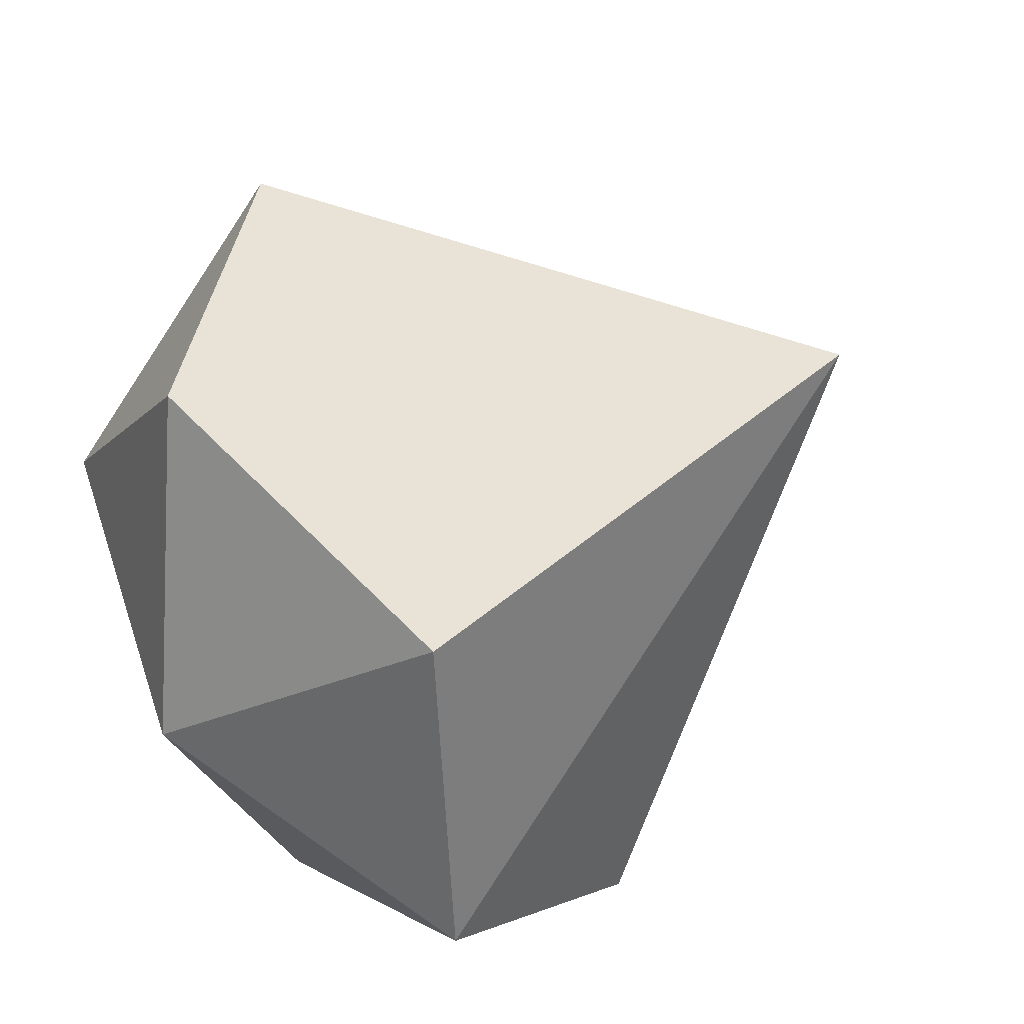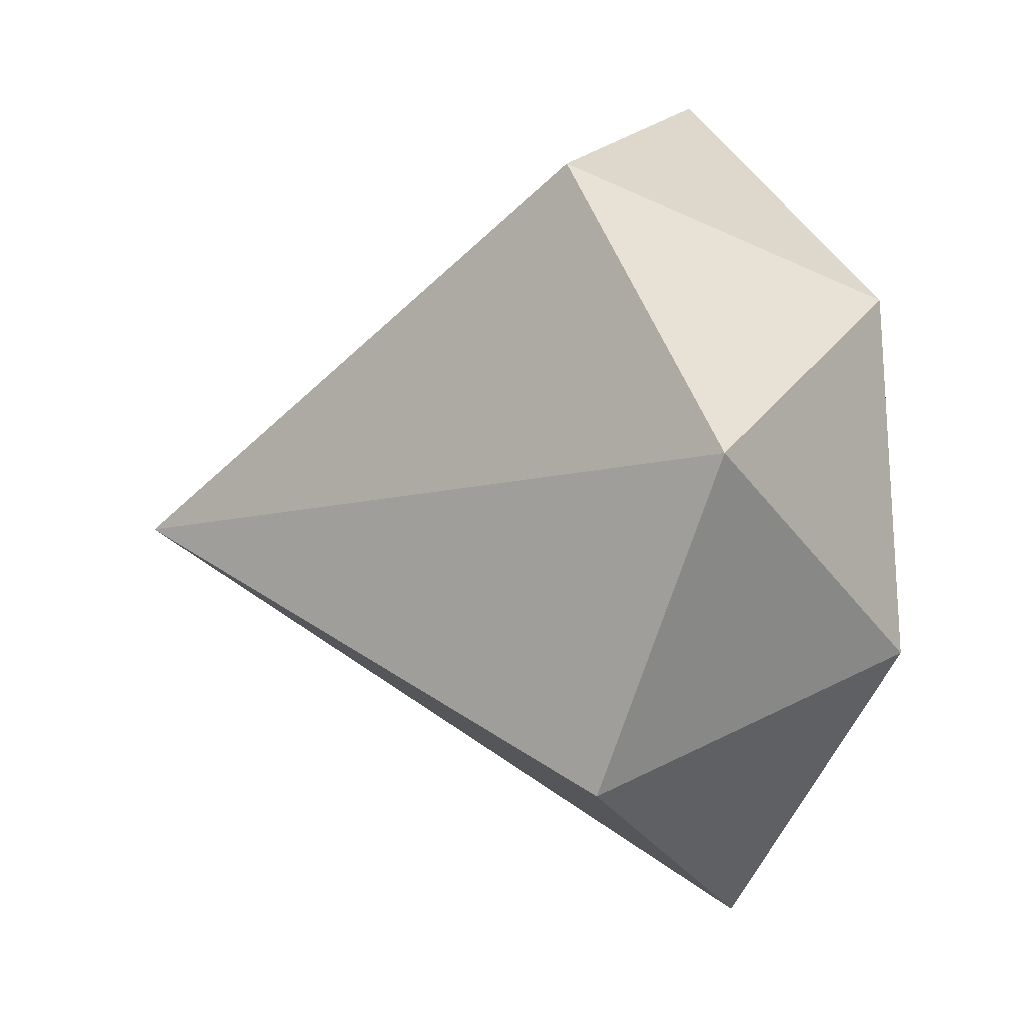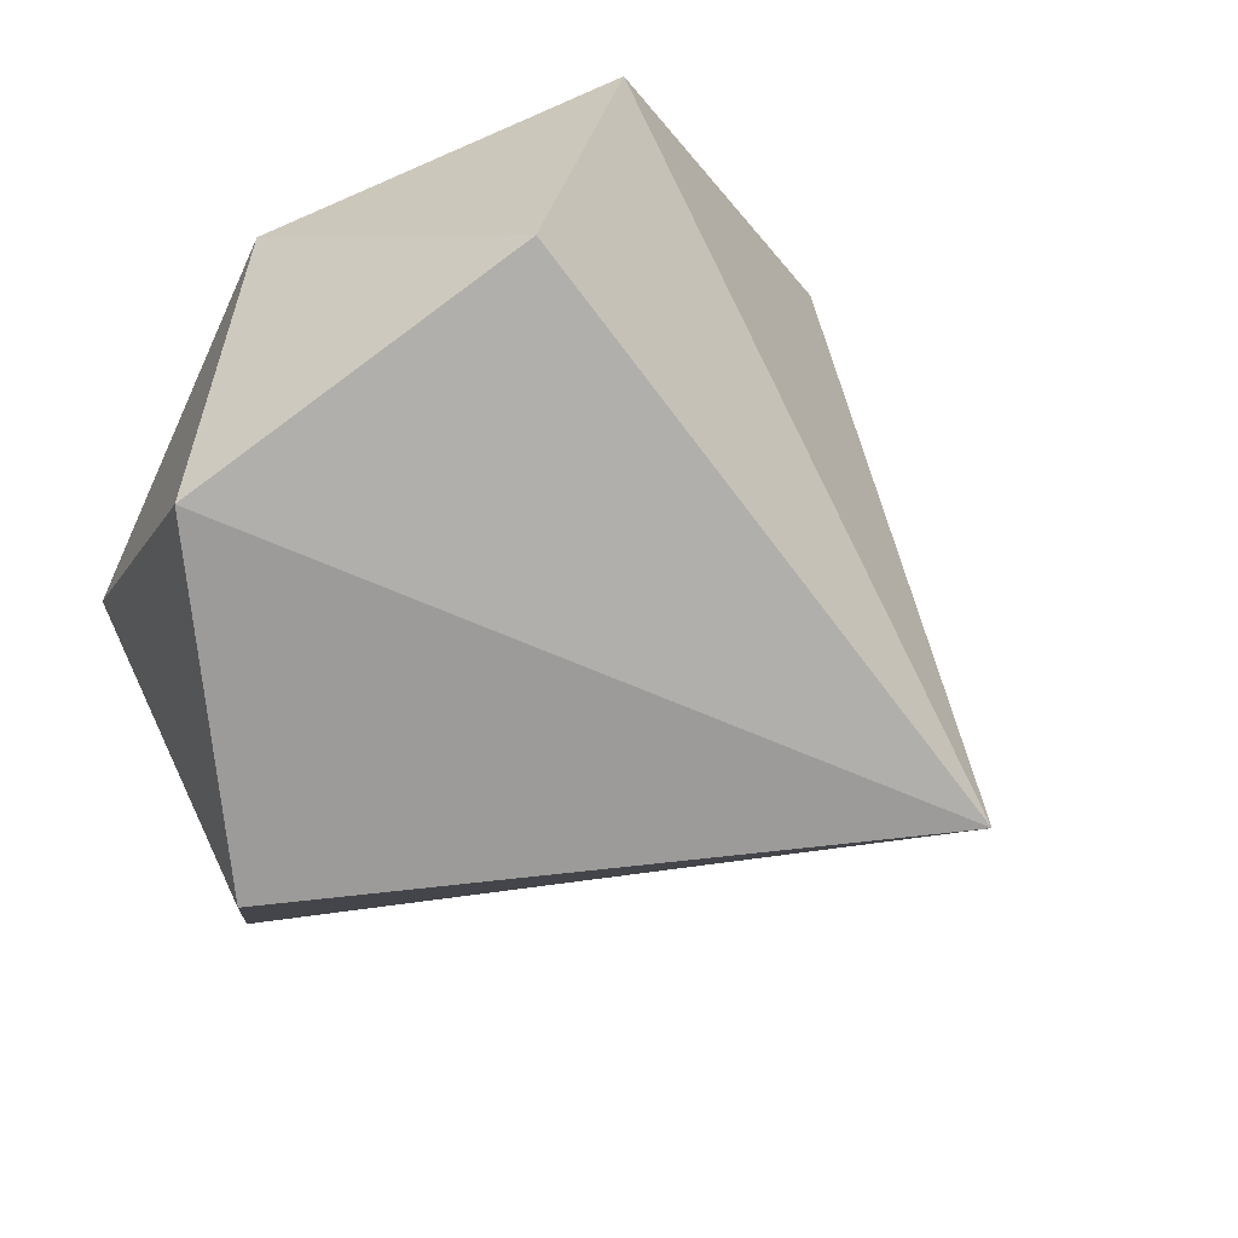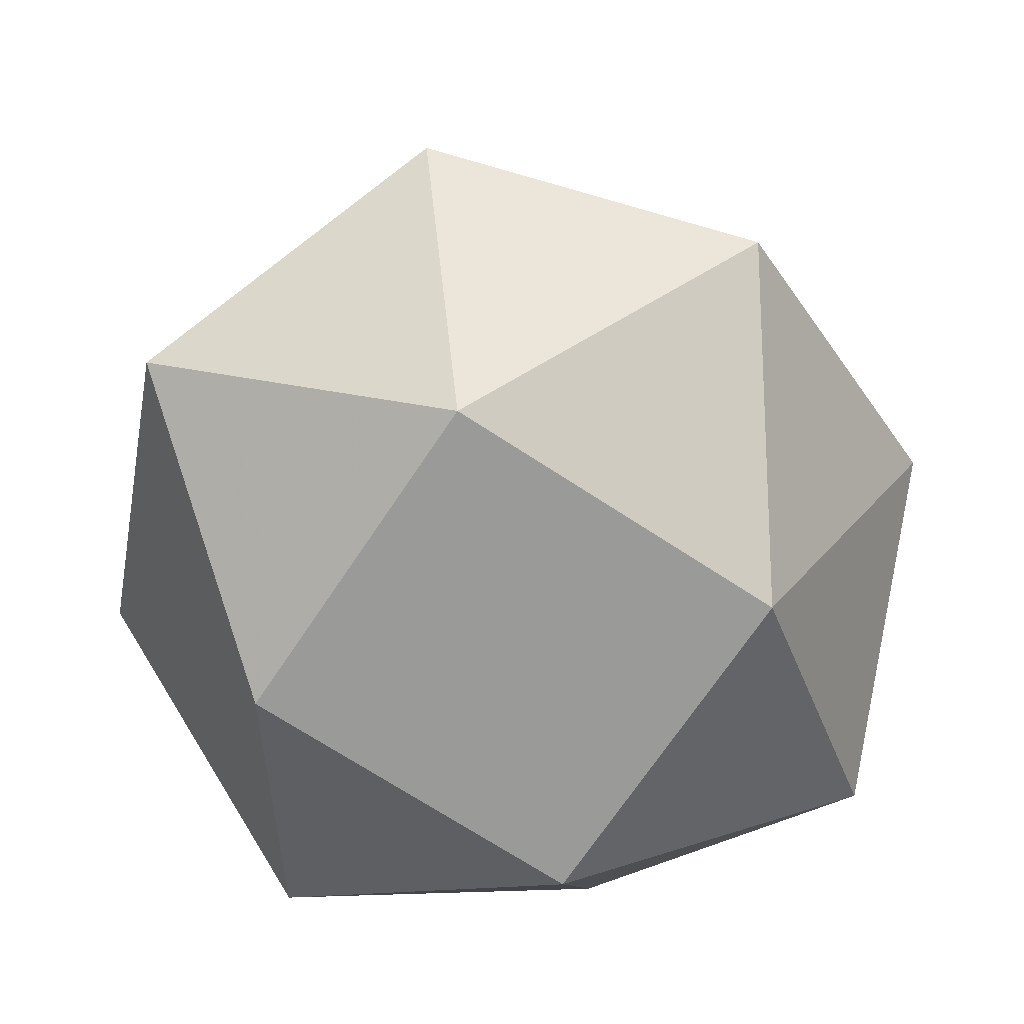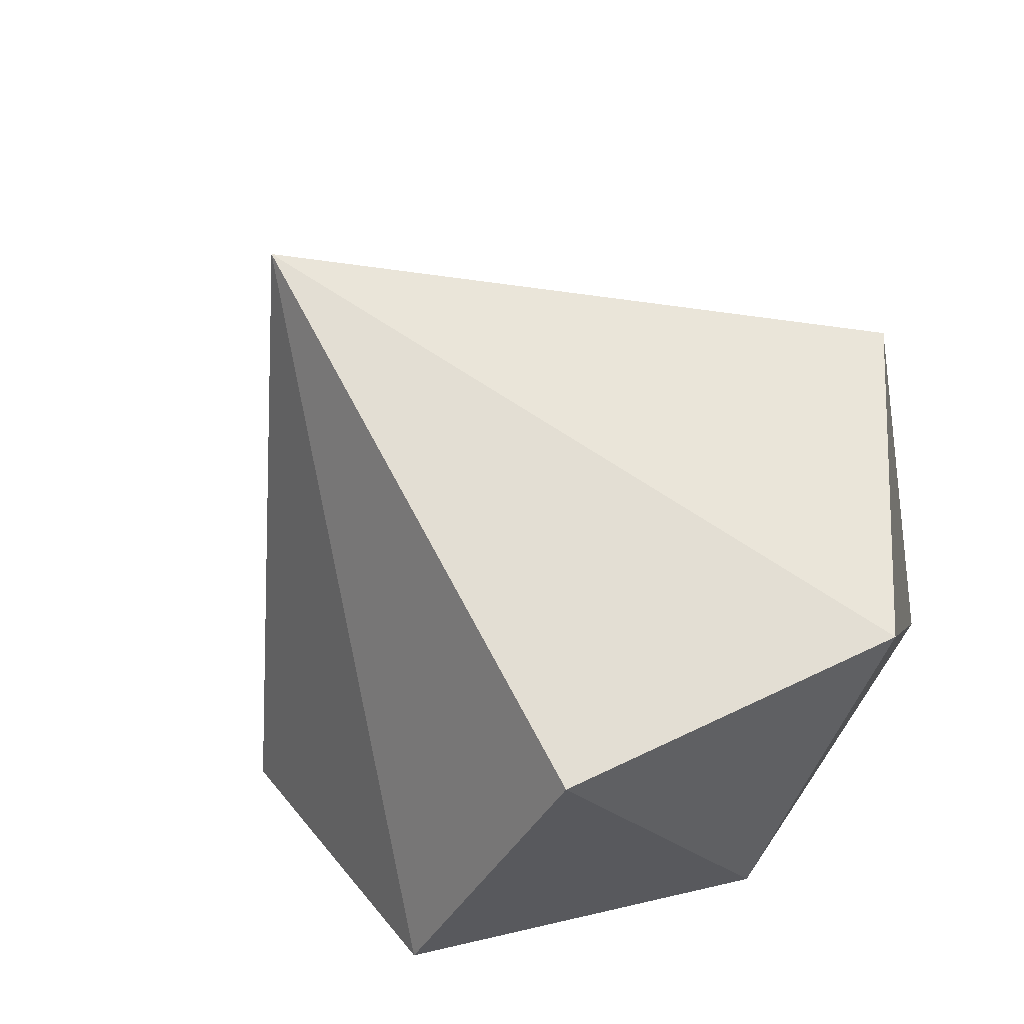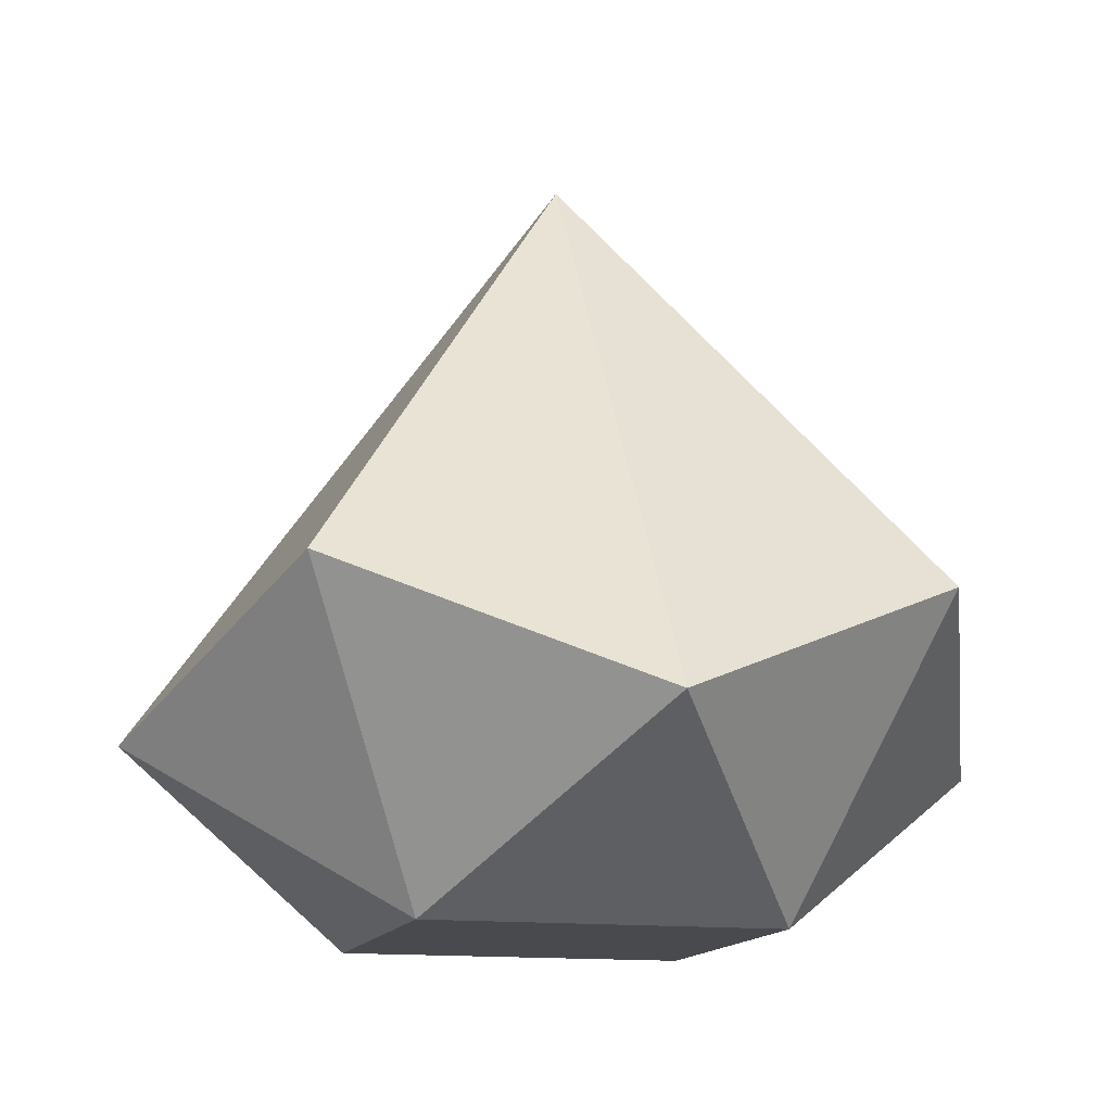
<metadata>
{"format":"obj","ext":"obj","renderer":"f3d","projection":"perspective","resolution":1024,"background":"white","views":[{"elev":-77.5,"azim":-63.8,"up":"+Y"},{"elev":-50.8,"azim":93.6,"up":"+Y"},{"elev":51.8,"azim":-54.5,"up":"+Y"},{"elev":-69.2,"azim":-168.5,"up":"+Z"},{"elev":-61.4,"azim":39.3,"up":"+Y"},{"elev":-13.2,"azim":30.1,"up":"+Z"}]}
</metadata>
<code>
v -1.213 0 0.1856
v 0 1.213 0.1856
v 0 -1.213 0.1856
v 0.8579 0.8579 -0.1856
v 0.8579 -0.8579 -0.1856
v -0.8579 0.8579 -0.1856
v -0.8579 -0.8579 -0.1856
v 0.7071 0 -0.6769
v -0.7071 0 -0.6769
v 0 0.7071 -0.6769
v 0 -0.7071 -0.6769
v 0.5 0.5 0.6769
v 0.5 -0.5 0.6769
v -0.5 0.5 0.6769
v 0 0 1.5
v 1.213 0 0.1856
f 8 11 9 10
f 4 8 10
f 5 11 8
f 6 10 9
f 7 9 11
f 16 5 8
f 16 8 4
f 1 6 9
f 1 9 7
f 2 4 10
f 2 10 6
f 3 7 11
f 3 11 5
f 4 2 15
f 4 15 16
f 15 5 16
f 5 15 3
f 6 1 15
f 6 15 2
f 7 3 15
f 7 15 1

</code>
